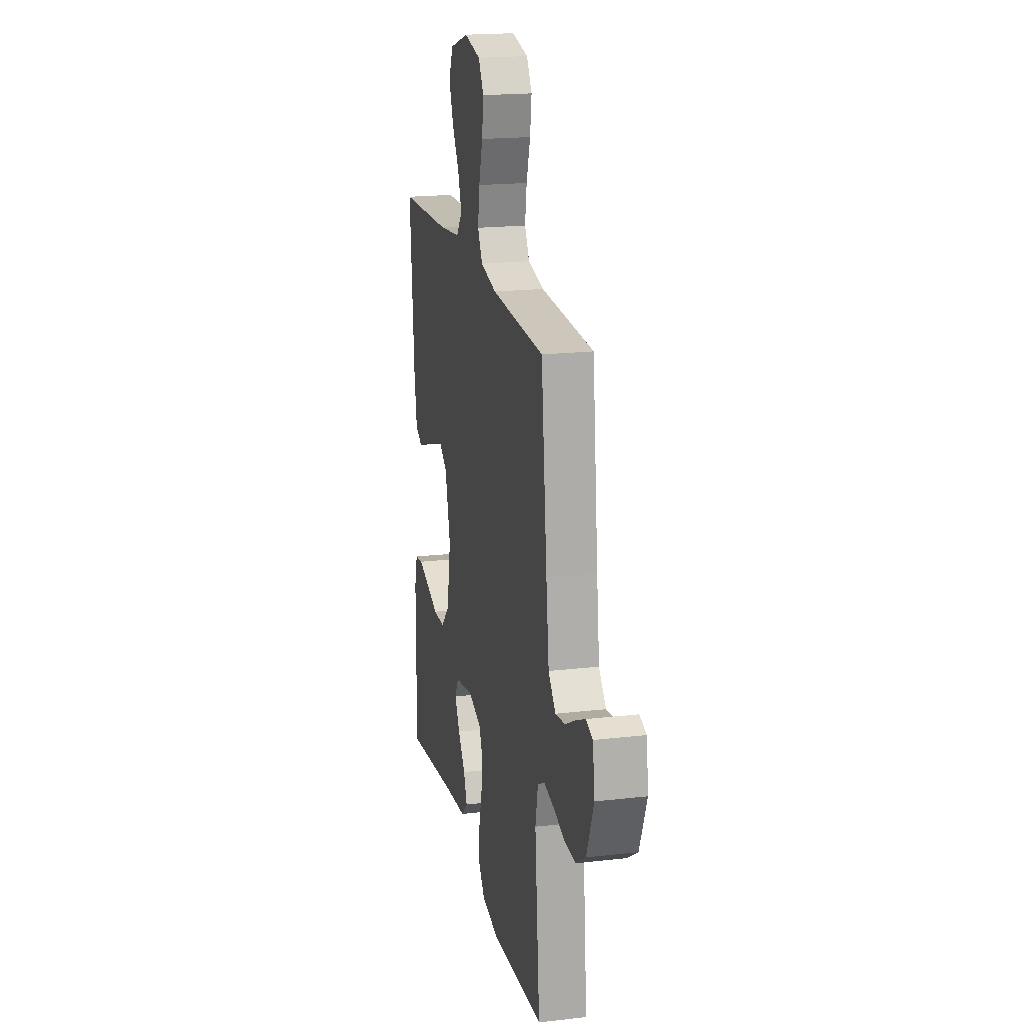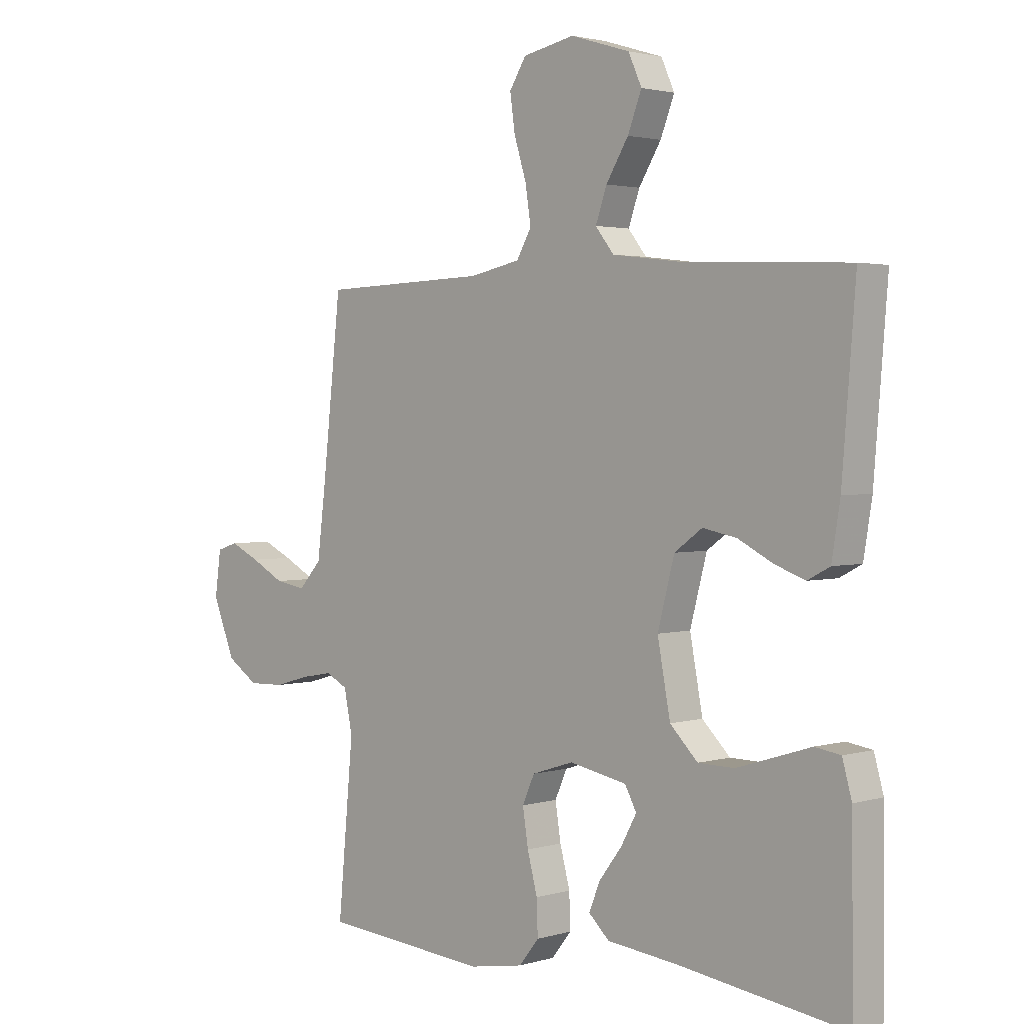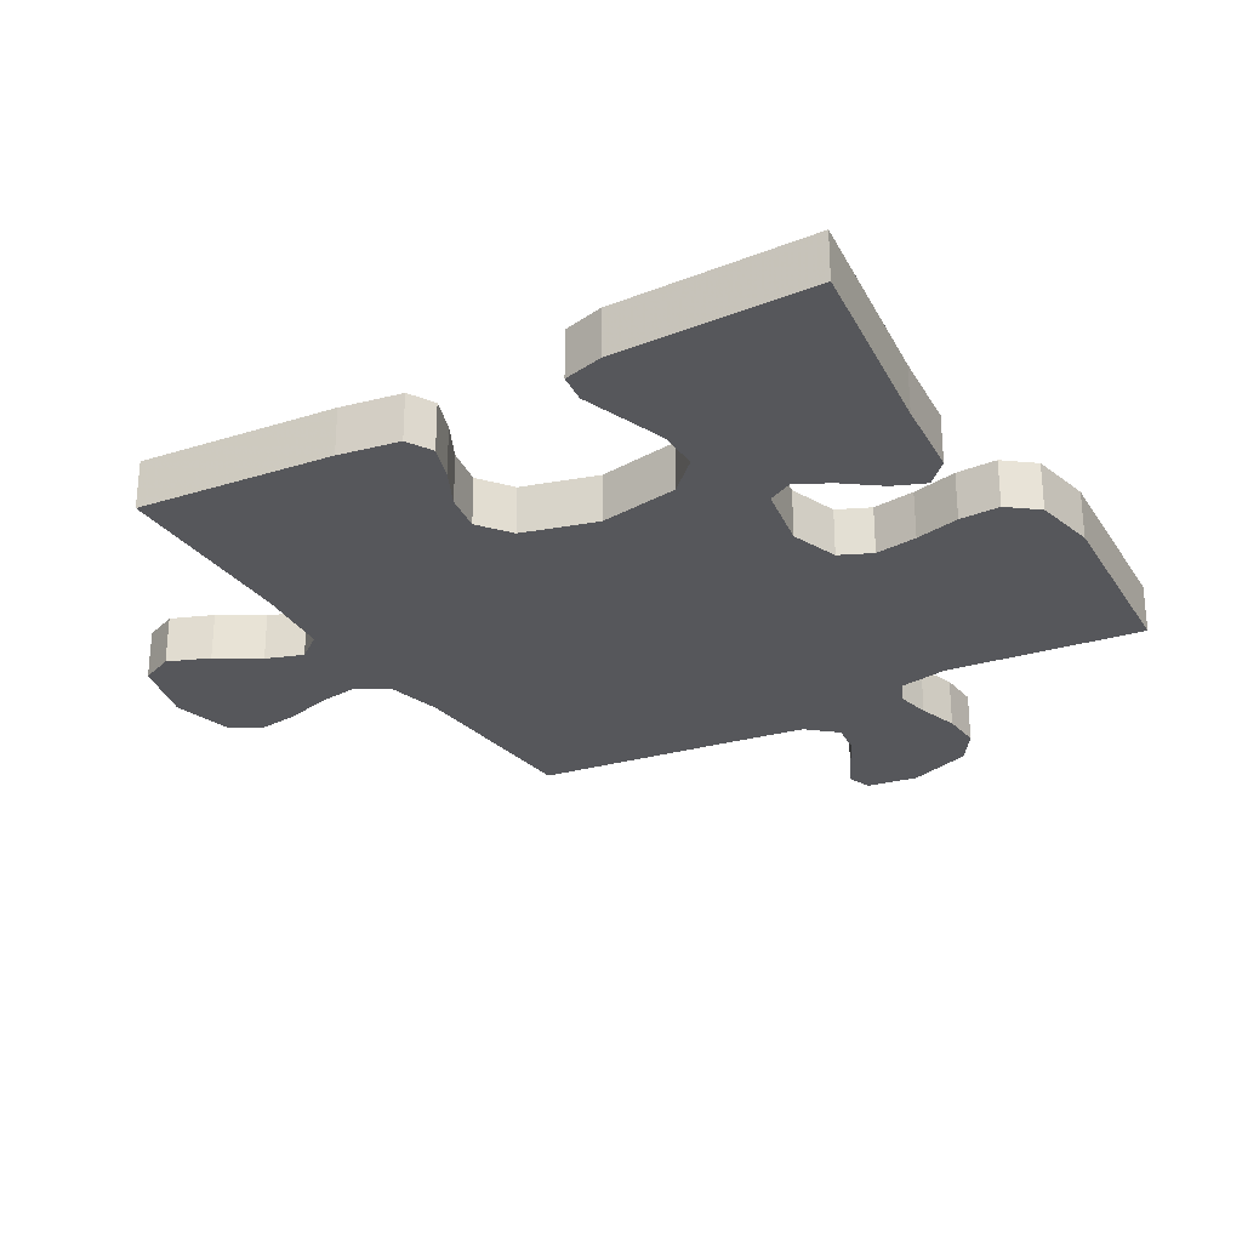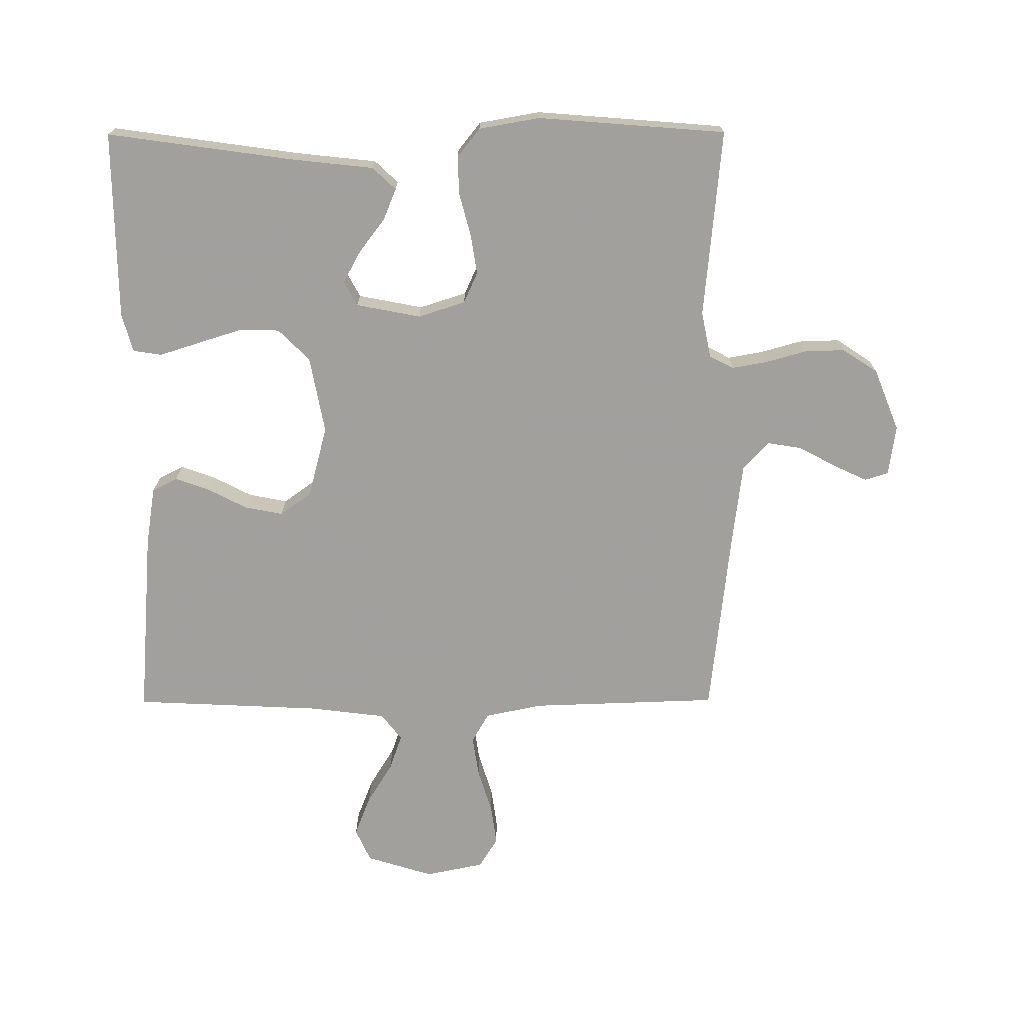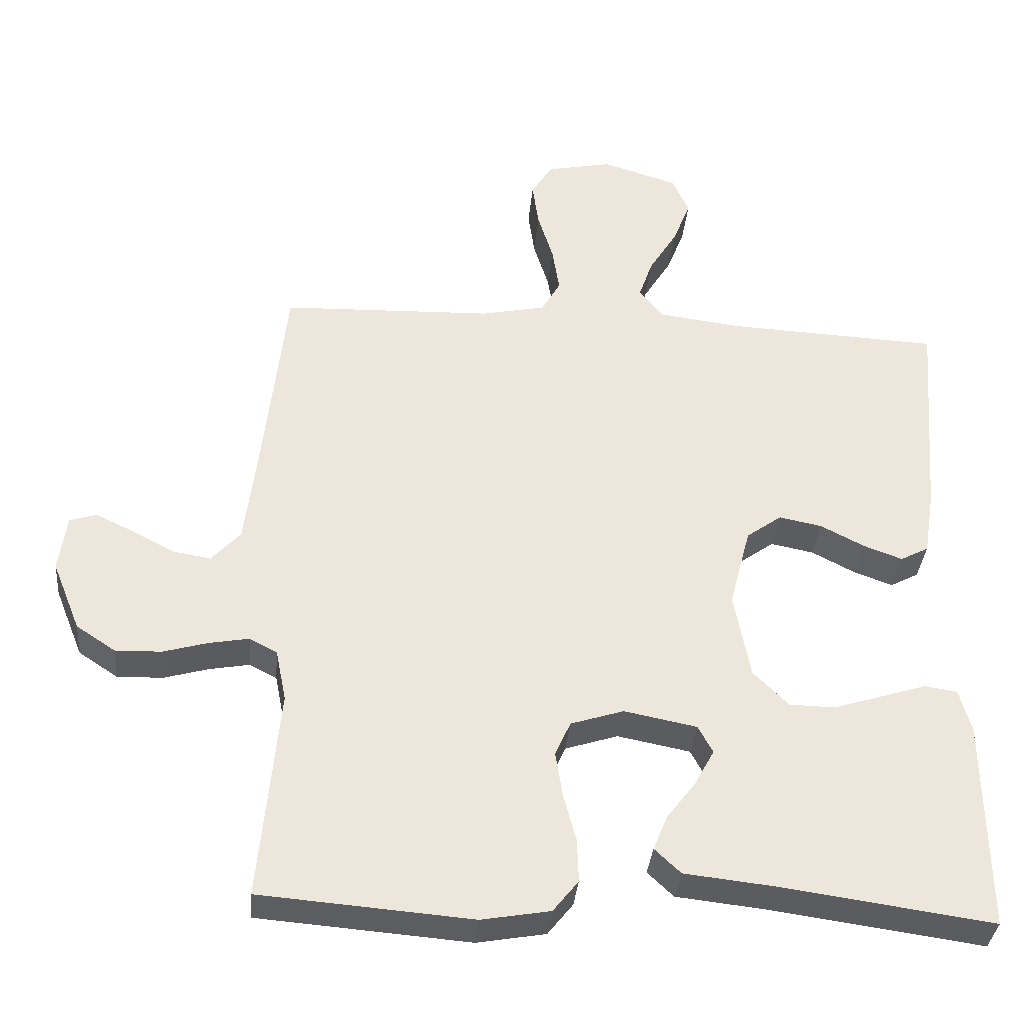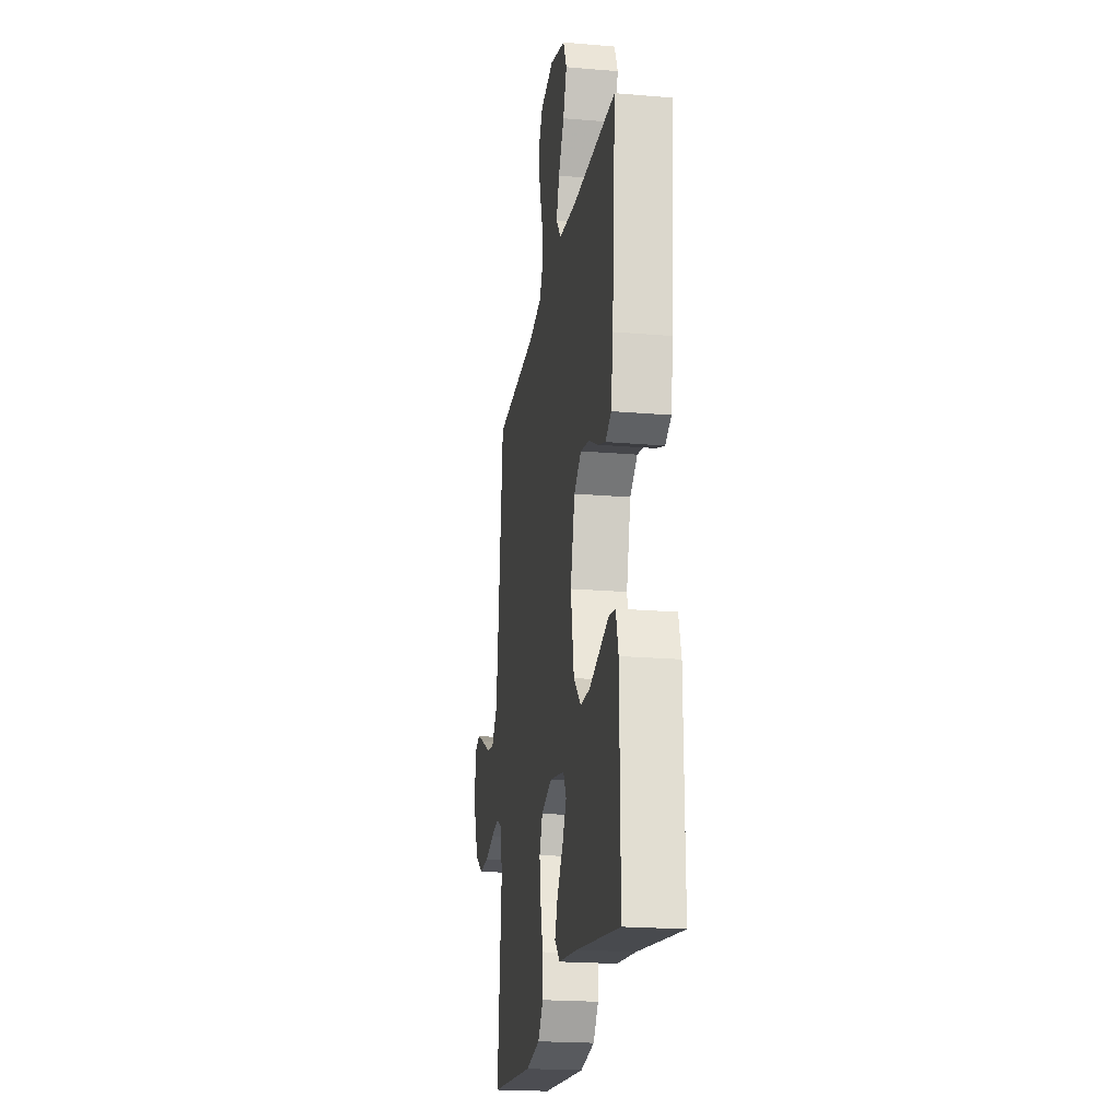
<metadata>
{"format":"obj","ext":"obj","renderer":"f3d","projection":"perspective","resolution":1024,"background":"white","views":[{"elev":19.4,"azim":-102.2,"up":"+Z"},{"elev":2.3,"azim":44.2,"up":"+Z"},{"elev":-27.1,"azim":120.7,"up":"+Y"},{"elev":-71.7,"azim":-179.8,"up":"+Y"},{"elev":-35.2,"azim":-5.1,"up":"+Z"},{"elev":-20.9,"azim":81.3,"up":"+Z"}]}
</metadata>
<code>
v 0.5 0.07 -0.5
v 0.2 0.07 -0.458
v 0.072 0.07 -0.444
v 0.035 0.07 -0.409
v 0.055 0.07 -0.36
v 0.096 0.07 -0.306
v 0.124 0.07 -0.255
v 0.103 0.07 -0.216
v 0 0.07 -0.196
v -0.075 0.07 -0.22
v -0.097 0.07 -0.269
v -0.087 0.07 -0.333
v -0.069 0.07 -0.401
v -0.067 0.07 -0.462
v -0.103 0.07 -0.507
v -0.2 0.07 -0.524
v -0.5 0.07 -0.5
v -0.472 0.07 -0.2
v -0.487 0.07 -0.126
v -0.526 0.07 -0.106
v -0.582 0.07 -0.116
v -0.646 0.07 -0.134
v -0.711 0.07 -0.136
v -0.767 0.07 -0.099
v -0.807 0.07 0
v -0.796 0.07 0.08
v -0.758 0.07 0.092
v -0.705 0.07 0.067
v -0.645 0.07 0.035
v -0.59 0.07 0.026
v -0.549 0.07 0.071
v -0.533 0.07 0.2
v -0.5 0.07 0.5
v -0.2 0.07 0.51
v -0.109 0.07 0.529
v -0.082 0.07 0.576
v -0.092 0.07 0.641
v -0.114 0.07 0.712
v -0.123 0.07 0.776
v -0.093 0.07 0.824
v 0 0.07 0.843
v 0.107 0.07 0.81
v 0.131 0.07 0.757
v 0.106 0.07 0.693
v 0.066 0.07 0.628
v 0.046 0.07 0.571
v 0.079 0.07 0.529
v 0.2 0.07 0.514
v 0.5 0.07 0.5
v 0.476 0.07 0.2
v 0.461 0.07 0.107
v 0.421 0.07 0.086
v 0.366 0.07 0.106
v 0.304 0.07 0.138
v 0.243 0.07 0.15
v 0.193 0.07 0.114
v 0.163 0.07 0
v 0.186 0.07 -0.123
v 0.236 0.07 -0.173
v 0.301 0.07 -0.174
v 0.371 0.07 -0.152
v 0.434 0.07 -0.132
v 0.48 0.07 -0.139
v 0.497 0.07 -0.2
v 0.5 0 -0.5
v 0.2 0 -0.458
v 0.072 0 -0.444
v 0.035 0 -0.409
v 0.055 0 -0.36
v 0.096 0 -0.306
v 0.124 0 -0.255
v 0.103 0 -0.216
v 0 0 -0.196
v -0.075 0 -0.22
v -0.097 0 -0.269
v -0.087 0 -0.333
v -0.069 0 -0.401
v -0.067 0 -0.462
v -0.103 0 -0.507
v -0.2 0 -0.524
v -0.5 0 -0.5
v -0.472 0 -0.2
v -0.487 0 -0.126
v -0.526 0 -0.106
v -0.582 0 -0.116
v -0.646 0 -0.134
v -0.711 0 -0.136
v -0.767 0 -0.099
v -0.807 0 0
v -0.796 0 0.08
v -0.758 0 0.092
v -0.705 0 0.067
v -0.645 0 0.035
v -0.59 0 0.026
v -0.549 0 0.071
v -0.533 0 0.2
v -0.5 0 0.5
v -0.2 0 0.51
v -0.109 0 0.529
v -0.082 0 0.576
v -0.092 0 0.641
v -0.114 0 0.712
v -0.123 0 0.776
v -0.093 0 0.824
v 0 0 0.843
v 0.107 0 0.81
v 0.131 0 0.757
v 0.106 0 0.693
v 0.066 0 0.628
v 0.046 0 0.571
v 0.079 0 0.529
v 0.2 0 0.514
v 0.5 0 0.5
v 0.476 0 0.2
v 0.461 0 0.107
v 0.421 0 0.086
v 0.366 0 0.106
v 0.304 0 0.138
v 0.243 0 0.15
v 0.193 0 0.114
v 0.163 0 0
v 0.186 0 -0.123
v 0.236 0 -0.173
v 0.301 0 -0.174
v 0.371 0 -0.152
v 0.434 0 -0.132
v 0.48 0 -0.139
v 0.497 0 -0.2
f 61 62 63 64
f 60 61 64 1
f 59 60 1 2
f 58 59 2 3
f 51 52 53 54
f 49 50 51 54
f 48 49 54 55
f 47 48 55 56
f 42 43 44 45
f 42 45 46
f 41 42 46
f 40 41 46
f 37 38 39 40
f 36 37 40 46
f 35 36 46 47
f 32 33 34
f 31 32 34 35
f 30 31 35 47
f 26 27 28 29
f 24 25 26 29
f 24 29 30
f 21 22 23 24
f 20 21 24 30
f 19 20 30 47
f 15 16 17 18
f 12 13 14 15
f 11 12 15 18
f 10 11 18 19
f 3 4 5 6
f 3 6 7
f 58 3 7
f 57 58 7 8
f 56 57 8 9
f 19 47 56
f 9 10 19 56
f 128 127 126 125
f 65 128 125 124
f 66 65 124 123
f 67 66 123 122
f 118 117 116 115
f 118 115 114 113
f 119 118 113 112
f 120 119 112 111
f 109 108 107 106
f 110 109 106
f 110 106 105
f 110 105 104
f 104 103 102 101
f 110 104 101 100
f 111 110 100 99
f 98 97 96
f 99 98 96 95
f 111 99 95 94
f 93 92 91 90
f 93 90 89 88
f 94 93 88
f 88 87 86 85
f 94 88 85 84
f 111 94 84 83
f 82 81 80 79
f 79 78 77 76
f 82 79 76 75
f 83 82 75 74
f 70 69 68 67
f 71 70 67
f 71 67 122
f 72 71 122 121
f 73 72 121 120
f 120 111 83
f 120 83 74 73
f 1 65 66 2
f 2 66 67 3
f 3 67 68 4
f 4 68 69 5
f 5 69 70 6
f 6 70 71 7
f 7 71 72 8
f 8 72 73 9
f 9 73 74 10
f 10 74 75 11
f 11 75 76 12
f 12 76 77 13
f 13 77 78 14
f 14 78 79 15
f 15 79 80 16
f 16 80 81 17
f 17 81 82 18
f 18 82 83 19
f 19 83 84 20
f 20 84 85 21
f 21 85 86 22
f 22 86 87 23
f 23 87 88 24
f 24 88 89 25
f 25 89 90 26
f 26 90 91 27
f 27 91 92 28
f 28 92 93 29
f 29 93 94 30
f 30 94 95 31
f 31 95 96 32
f 32 96 97 33
f 33 97 98 34
f 34 98 99 35
f 35 99 100 36
f 36 100 101 37
f 37 101 102 38
f 38 102 103 39
f 39 103 104 40
f 40 104 105 41
f 41 105 106 42
f 42 106 107 43
f 43 107 108 44
f 44 108 109 45
f 45 109 110 46
f 46 110 111 47
f 47 111 112 48
f 48 112 113 49
f 49 113 114 50
f 50 114 115 51
f 51 115 116 52
f 52 116 117 53
f 53 117 118 54
f 54 118 119 55
f 55 119 120 56
f 56 120 121 57
f 57 121 122 58
f 58 122 123 59
f 59 123 124 60
f 60 124 125 61
f 61 125 126 62
f 62 126 127 63
f 63 127 128 64
f 64 128 65 1

</code>
